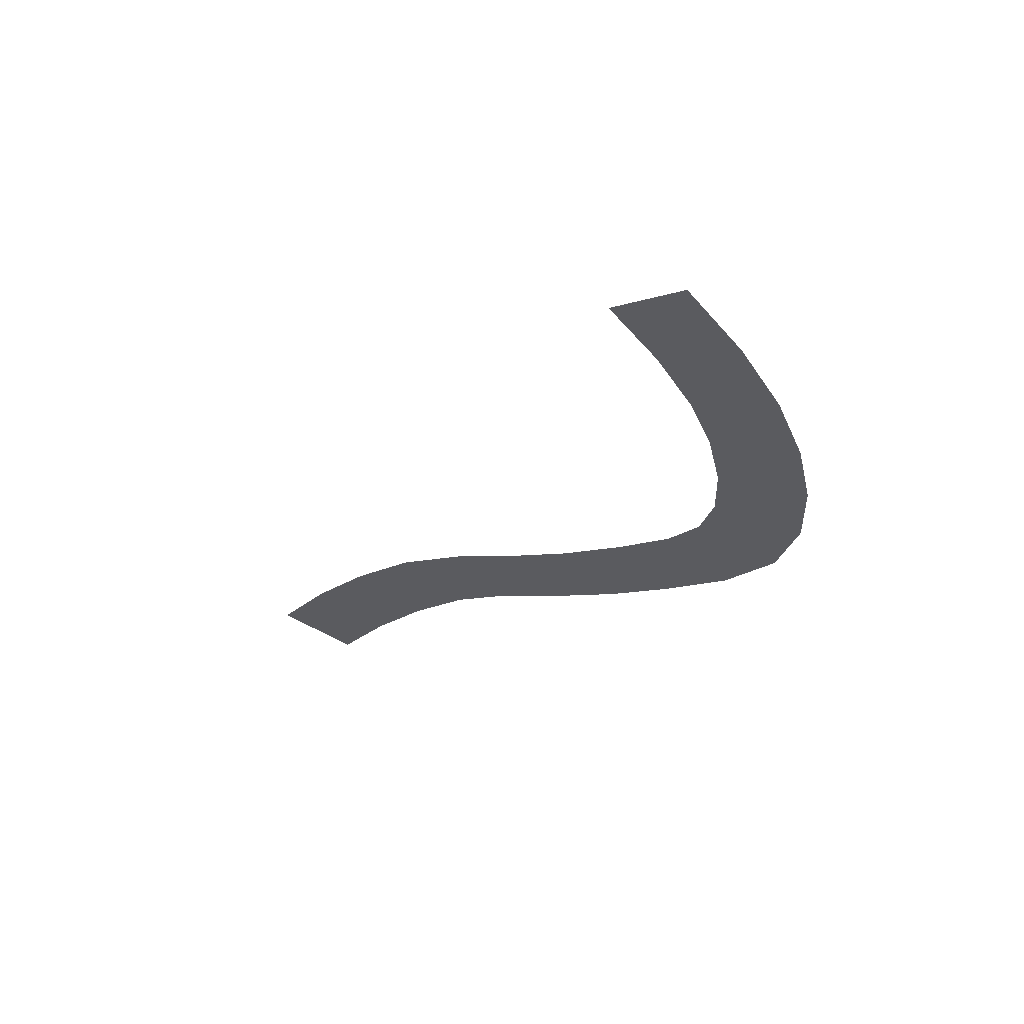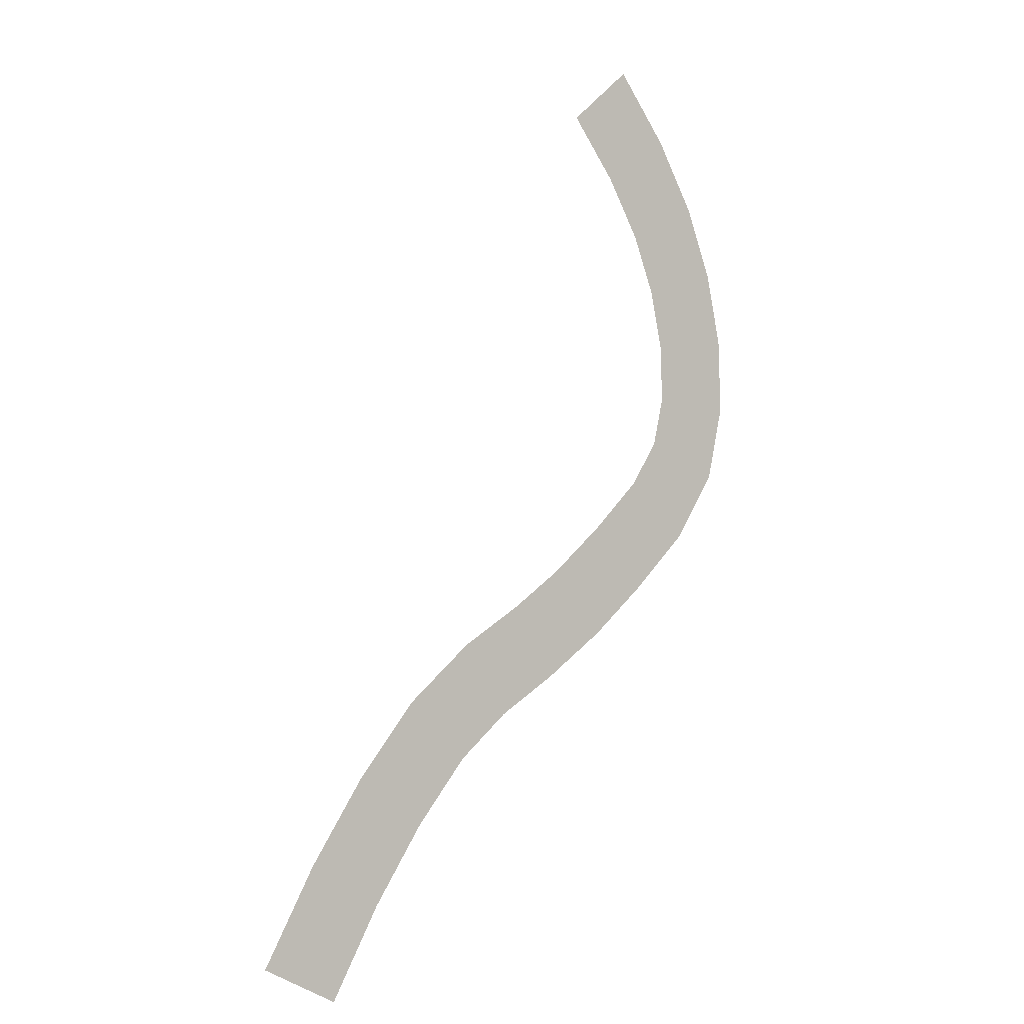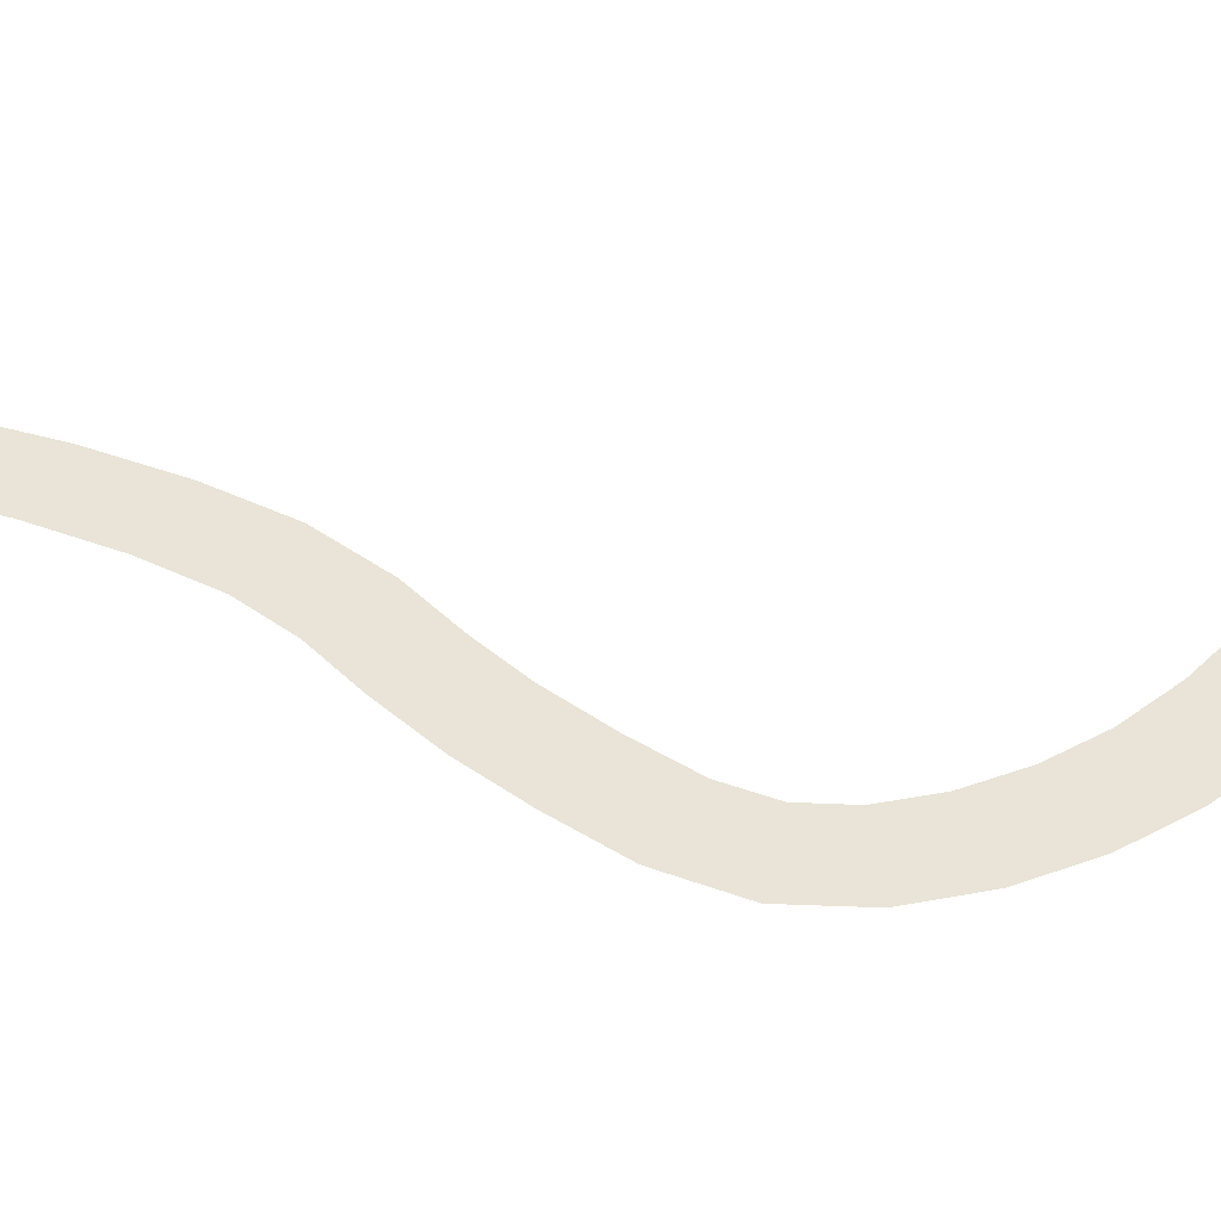
<metadata>
{"format":"obj","ext":"obj","renderer":"f3d","projection":"perspective","resolution":1024,"background":"white","views":[{"elev":62.3,"azim":-162.9,"up":"+Z"},{"elev":-1.6,"azim":143.2,"up":"+Z"},{"elev":43.4,"azim":-100.4,"up":"+Y"}]}
</metadata>
<code>
v 119.4 -2e-06 -147.8
v 140.9 -2e-06 -186.2
v 148.8 -2e-06 -182.1
v 127 -2e-06 -143.1
v 111.8 -2e-06 -152.5
v 132.9 -2e-06 -190.3
v 73.1 -1e-06 -85.83
v 96.79 -2e-06 -114.3
v 104 -2e-06 -109
v 79.65 -1e-06 -79.7
v 66.55 -1e-06 -91.96
v 89.62 -2e-06 -119.7
v 20.52 -0 -48.07
v 46.67 -1e-06 -63.87
v 51.62 -1e-06 -56.41
v 25.1 -0 -40.4
v 15.94 -0 -55.75
v 41.72 -1e-06 -71.34
v -26.32 1e-06 -12.07
v -2.523 0 -32.1
v 3.298 0 -25.31
v -20.5 1e-06 -5.288
v -32.14 1e-06 -18.85
v -8.344 0 -38.89
v -61.44 1e-06 29.09
v -47.75 1e-06 8.449
v -41.04 1e-06 14.43
v -53.06 1e-06 32.58
v -69.82 1e-06 25.6
v -54.45 1e-06 2.464
v -65.99 1e-06 77.71
v -66.84 1e-06 52.09
v -57.86 1e-06 52.83
v -57.1 1e-06 76.49
v -74.88 1e-06 78.92
v -75.82 1e-06 51.35
v -50.19 1e-06 129.5
v -60.23 1e-06 103.9
v -51.64 1e-06 101.4
v -42.13 1e-06 125.6
v -58.24 1e-06 133.4
v -68.81 1e-06 106.5
v -14.98 0 181.5
v -35.13 1e-06 155.4
v -27.72 1e-06 150.4
v -8.236 0 175.6
v -21.73 0 187.3
v -42.54 1e-06 160.4
v 104.1 -2e-06 -157.1
v 125 -2e-06 -194.3
v 132.9 -2e-06 -190.3
v 111.8 -2e-06 -152.5
v 96.52 -2e-06 -161.8
v 117.1 -2e-06 -198.4
v 60 -1e-06 -98.08
v 82.46 -2e-06 -125.1
v 89.62 -2e-06 -119.7
v 66.55 -1e-06 -91.96
v 53.45 -1e-06 -104.2
v 75.3 -2e-06 -130.4
v 11.36 -0 -63.42
v 36.76 -1e-06 -78.8
v 41.72 -1e-06 -71.34
v 15.94 -0 -55.75
v 6.783 -0 -71.09
v 31.81 -1e-06 -86.26
v -37.97 1e-06 -25.62
v -14.16 0 -45.67
v -8.344 0 -38.89
v -32.14 1e-06 -18.85
v -43.79 1e-06 -32.4
v -19.99 0 -52.46
v -78.2 1e-06 22.11
v -61.16 1e-06 -3.52
v -54.45 1e-06 2.464
v -69.82 1e-06 25.6
v -86.57 1e-06 18.62
v -67.86 1e-06 -9.505
v -83.76 1e-06 80.13
v -84.8 1e-06 50.61
v -75.82 1e-06 51.35
v -74.88 1e-06 78.92
v -92.65 1e-06 81.35
v -93.78 1e-06 49.87
v -66.29 1e-06 137.4
v -77.4 1e-06 109
v -68.81 1e-06 106.5
v -58.24 1e-06 133.4
v -74.34 1e-06 141.3
v -85.99 1e-06 111.6
v -28.48 0 193.2
v -49.95 1e-06 165.4
v -42.54 1e-06 160.4
v -21.73 0 187.3
v -35.22 -0 199
v -57.36 0 170.4
v 96.79 -2e-06 -114.3
v 119.4 -2e-06 -147.8
v 127 -2e-06 -143.1
v 104 -2e-06 -109
v 89.62 -2e-06 -119.7
v 111.8 -2e-06 -152.5
v 46.67 -1e-06 -63.87
v 73.1 -1e-06 -85.83
v 79.65 -1e-06 -79.7
v 51.62 -1e-06 -56.41
v 41.72 -1e-06 -71.34
v 66.55 -1e-06 -91.96
v -2.523 0 -32.1
v 20.52 -0 -48.07
v 25.1 -0 -40.4
v 3.298 0 -25.31
v -8.344 0 -38.89
v 15.94 -0 -55.75
v -47.75 1e-06 8.449
v -26.32 1e-06 -12.07
v -20.5 1e-06 -5.288
v -41.04 1e-06 14.43
v -54.45 1e-06 2.464
v -32.14 1e-06 -18.85
v -66.84 1e-06 52.09
v -61.44 1e-06 29.09
v -53.06 1e-06 32.58
v -57.86 1e-06 52.83
v -75.82 1e-06 51.35
v -69.82 1e-06 25.6
v -60.23 1e-06 103.9
v -65.99 1e-06 77.71
v -57.1 1e-06 76.49
v -51.64 1e-06 101.4
v -68.81 1e-06 106.5
v -74.88 1e-06 78.92
v -35.13 1e-06 155.4
v -50.19 1e-06 129.5
v -42.13 1e-06 125.6
v -27.72 1e-06 150.4
v -42.54 1e-06 160.4
v -58.24 1e-06 133.4
v 82.46 -2e-06 -125.1
v 104.1 -2e-06 -157.1
v 111.8 -2e-06 -152.5
v 89.62 -2e-06 -119.7
v 75.3 -2e-06 -130.4
v 96.52 -2e-06 -161.8
v 36.76 -1e-06 -78.8
v 60 -1e-06 -98.08
v 66.55 -1e-06 -91.96
v 41.72 -1e-06 -71.34
v 31.81 -1e-06 -86.26
v 53.45 -1e-06 -104.2
v -14.16 0 -45.67
v 11.36 -0 -63.42
v 15.94 -0 -55.75
v -8.344 0 -38.89
v -19.99 0 -52.46
v 6.783 -0 -71.09
v -61.16 1e-06 -3.52
v -37.97 1e-06 -25.62
v -32.14 1e-06 -18.85
v -54.45 1e-06 2.464
v -67.86 1e-06 -9.505
v -43.79 1e-06 -32.4
v -84.8 1e-06 50.61
v -78.2 1e-06 22.11
v -69.82 1e-06 25.6
v -75.82 1e-06 51.35
v -93.78 1e-06 49.87
v -86.57 1e-06 18.62
v -77.4 1e-06 109
v -83.76 1e-06 80.13
v -74.88 1e-06 78.92
v -68.81 1e-06 106.5
v -85.99 1e-06 111.6
v -92.65 1e-06 81.35
v -49.95 1e-06 165.4
v -66.29 1e-06 137.4
v -58.24 1e-06 133.4
v -42.54 1e-06 160.4
v -57.36 0 170.4
v -74.34 1e-06 141.3
f 6 5 2
f 5 1 2
f 2 1 3
f 1 4 3
f 3 4 4
f 4 12 4
f 4 12 12
f 12 11 12
f 12 11 8
f 11 7 8
f 8 7 9
f 7 10 9
f 9 10 10
f 10 18 10
f 10 18 18
f 18 17 18
f 18 17 14
f 17 13 14
f 14 13 15
f 13 16 15
f 15 16 16
f 16 24 16
f 16 24 24
f 24 23 24
f 24 23 20
f 23 19 20
f 20 19 21
f 19 22 21
f 21 22 22
f 22 30 22
f 22 30 30
f 30 29 30
f 30 29 26
f 29 25 26
f 26 25 27
f 25 28 27
f 27 28 28
f 28 36 28
f 28 36 36
f 36 35 36
f 36 35 32
f 35 31 32
f 32 31 33
f 31 34 33
f 33 34 34
f 34 42 34
f 34 42 42
f 42 41 42
f 42 41 38
f 41 37 38
f 38 37 39
f 37 40 39
f 39 40 40
f 40 48 40
f 40 48 48
f 48 47 48
f 48 47 44
f 47 43 44
f 44 43 45
f 43 46 45
f 45 46 46
f 46 54 46
f 46 54 54
f 54 53 54
f 54 53 50
f 53 49 50
f 50 49 51
f 49 52 51
f 51 52 52
f 52 60 52
f 52 60 60
f 60 59 60
f 60 59 56
f 59 55 56
f 56 55 57
f 55 58 57
f 57 58 58
f 58 66 58
f 58 66 66
f 66 65 66
f 66 65 62
f 65 61 62
f 62 61 63
f 61 64 63
f 63 64 64
f 64 72 64
f 64 72 72
f 72 71 72
f 72 71 68
f 71 67 68
f 68 67 69
f 67 70 69
f 69 70 70
f 70 78 70
f 70 78 78
f 78 77 78
f 78 77 74
f 77 73 74
f 74 73 75
f 73 76 75
f 75 76 76
f 76 84 76
f 76 84 84
f 84 83 84
f 84 83 80
f 83 79 80
f 80 79 81
f 79 82 81
f 81 82 82
f 82 90 82
f 82 90 90
f 90 89 90
f 90 89 86
f 89 85 86
f 86 85 87
f 85 88 87
f 87 88 88
f 88 96 88
f 88 96 96
f 96 95 96
f 96 95 92
f 95 91 92
f 92 91 93
f 91 94 93
f 93 94 94
f 94 102 94
f 94 102 102
f 102 101 102
f 102 101 98
f 101 97 98
f 98 97 99
f 97 100 99
f 99 100 100
f 100 108 100
f 100 108 108
f 108 107 108
f 108 107 104
f 107 103 104
f 104 103 105
f 103 106 105
f 105 106 106
f 106 114 106
f 106 114 114
f 114 113 114
f 114 113 110
f 113 109 110
f 110 109 111
f 109 112 111
f 111 112 112
f 112 120 112
f 112 120 120
f 120 119 120
f 120 119 116
f 119 115 116
f 116 115 117
f 115 118 117
f 117 118 118
f 118 126 118
f 118 126 126
f 126 125 126
f 126 125 122
f 125 121 122
f 122 121 123
f 121 124 123
f 123 124 124
f 124 132 124
f 124 132 132
f 132 131 132
f 132 131 128
f 131 127 128
f 128 127 129
f 127 130 129
f 129 130 130
f 130 138 130
f 130 138 138
f 138 137 138
f 138 137 134
f 137 133 134
f 134 133 135
f 133 136 135
f 135 136 136
f 136 144 136
f 136 144 144
f 144 143 144
f 144 143 140
f 143 139 140
f 140 139 141
f 139 142 141
f 141 142 142
f 142 150 142
f 142 150 150
f 150 149 150
f 150 149 146
f 149 145 146
f 146 145 147
f 145 148 147
f 147 148 148
f 148 156 148
f 148 156 156
f 156 155 156
f 156 155 152
f 155 151 152
f 152 151 153
f 151 154 153
f 153 154 154
f 154 162 154
f 154 162 162
f 162 161 162
f 162 161 158
f 161 157 158
f 158 157 159
f 157 160 159
f 159 160 160
f 160 168 160
f 160 168 168
f 168 167 168
f 168 167 164
f 167 163 164
f 164 163 165
f 163 166 165
f 165 166 166
f 166 174 166
f 166 174 174
f 174 173 174
f 174 173 170
f 173 169 170
f 170 169 171
f 169 172 171
f 171 172 172
f 172 180 172
f 172 180 180
f 180 179 180
f 180 179 176
f 179 175 176
f 176 175 177
f 175 178 177

</code>
